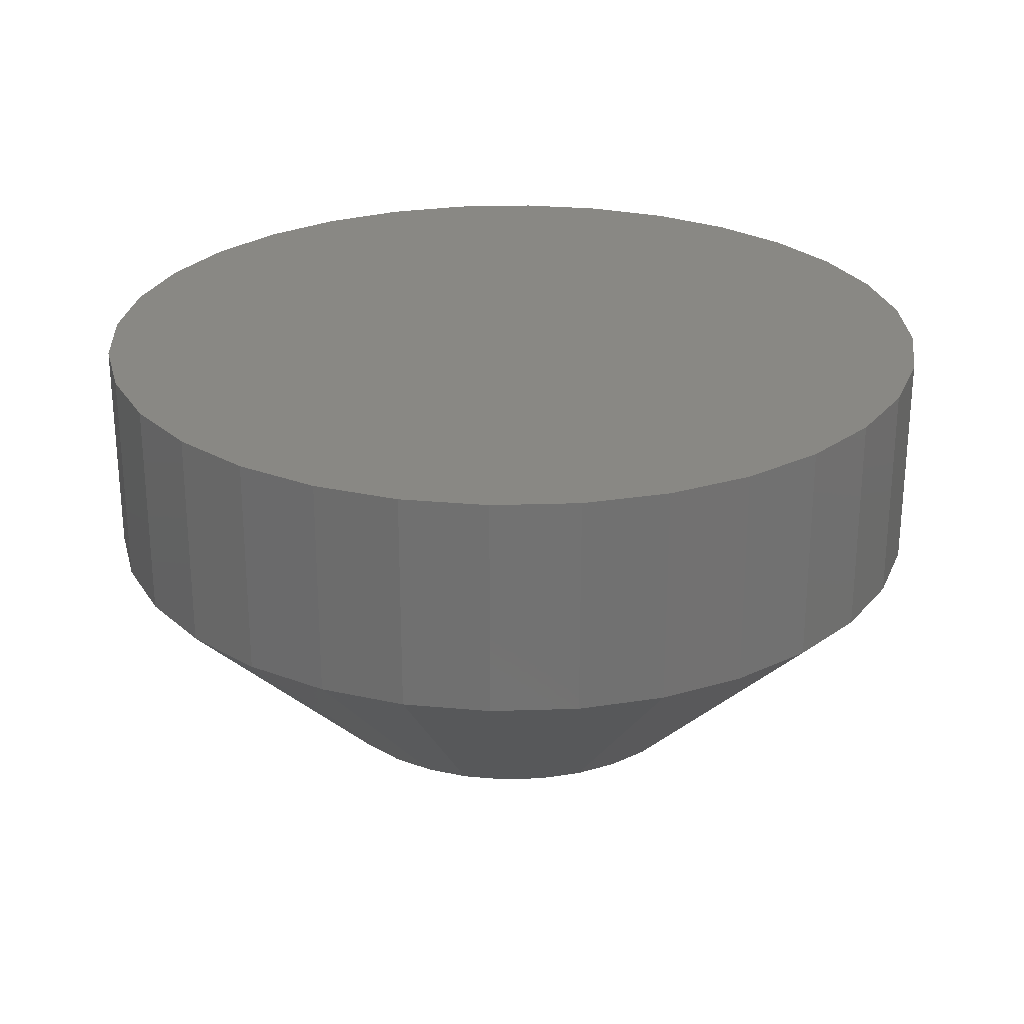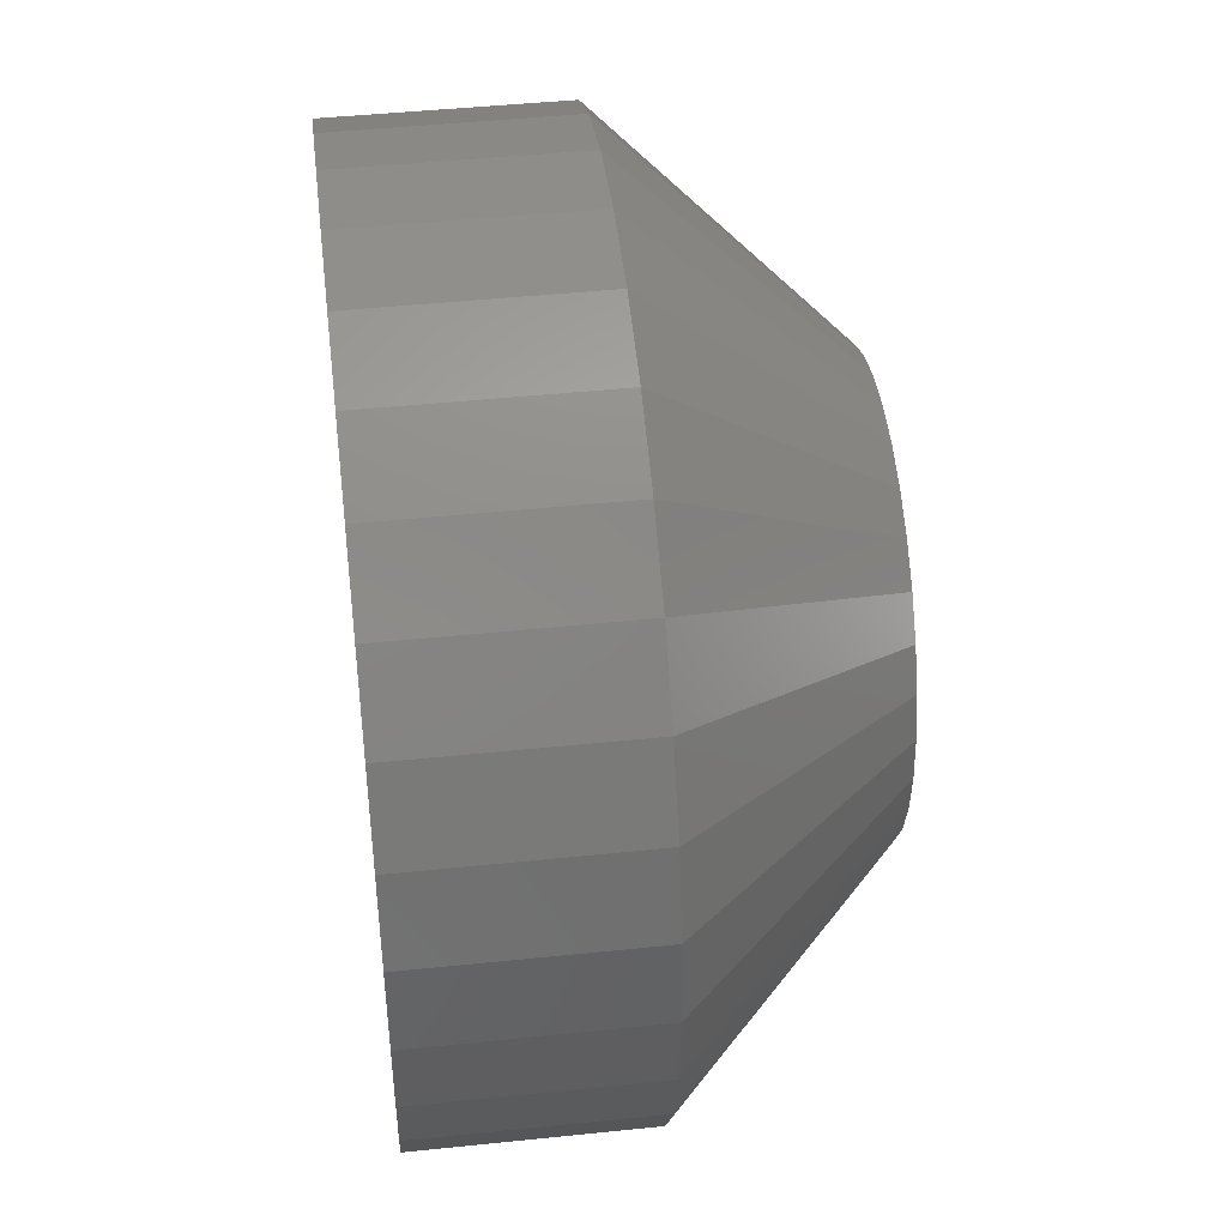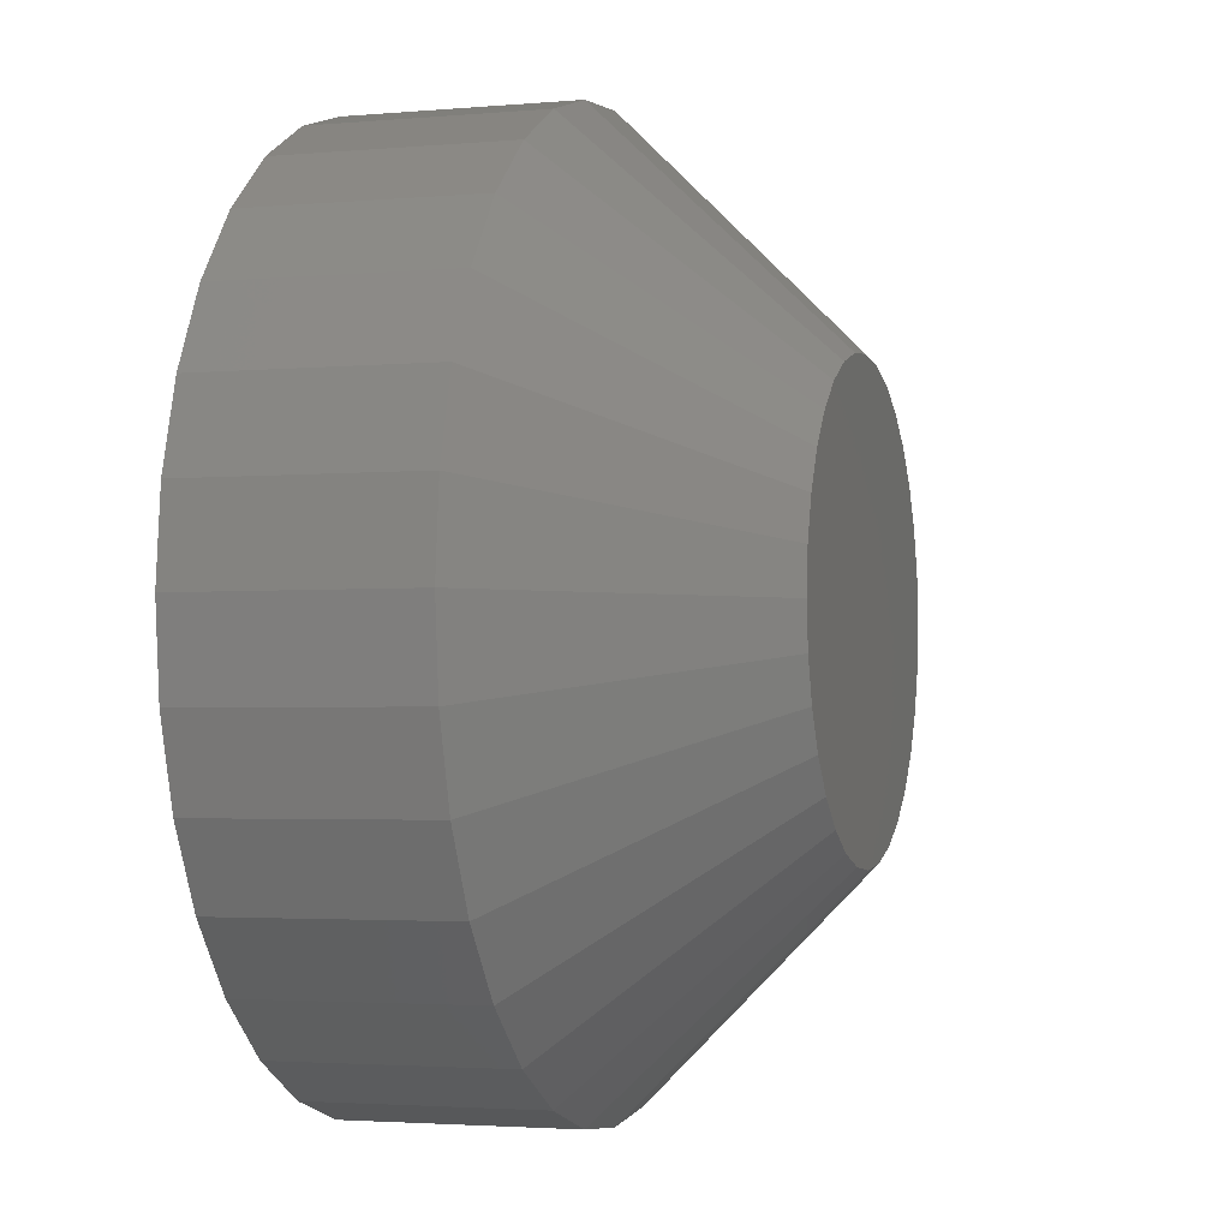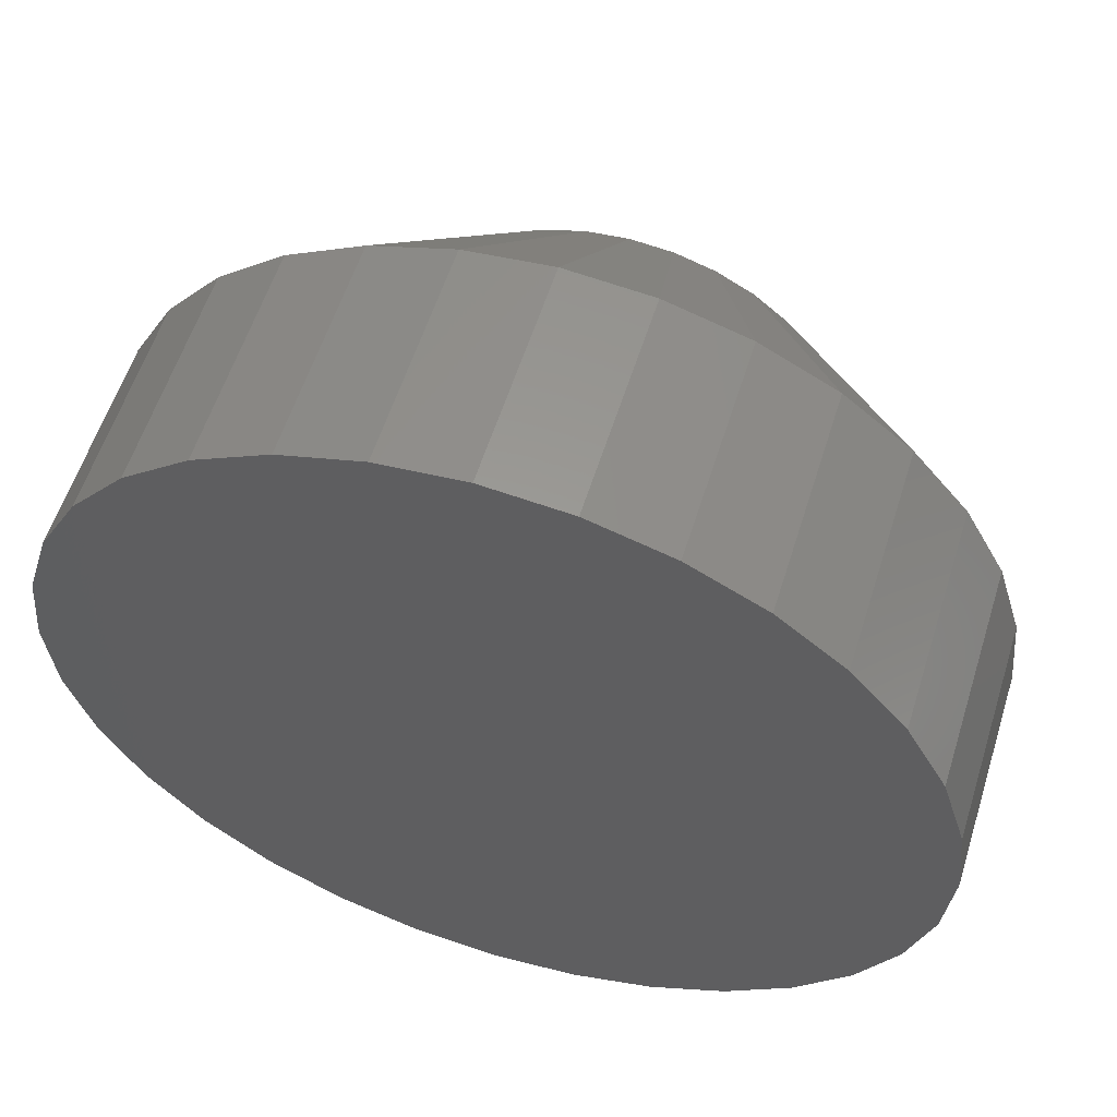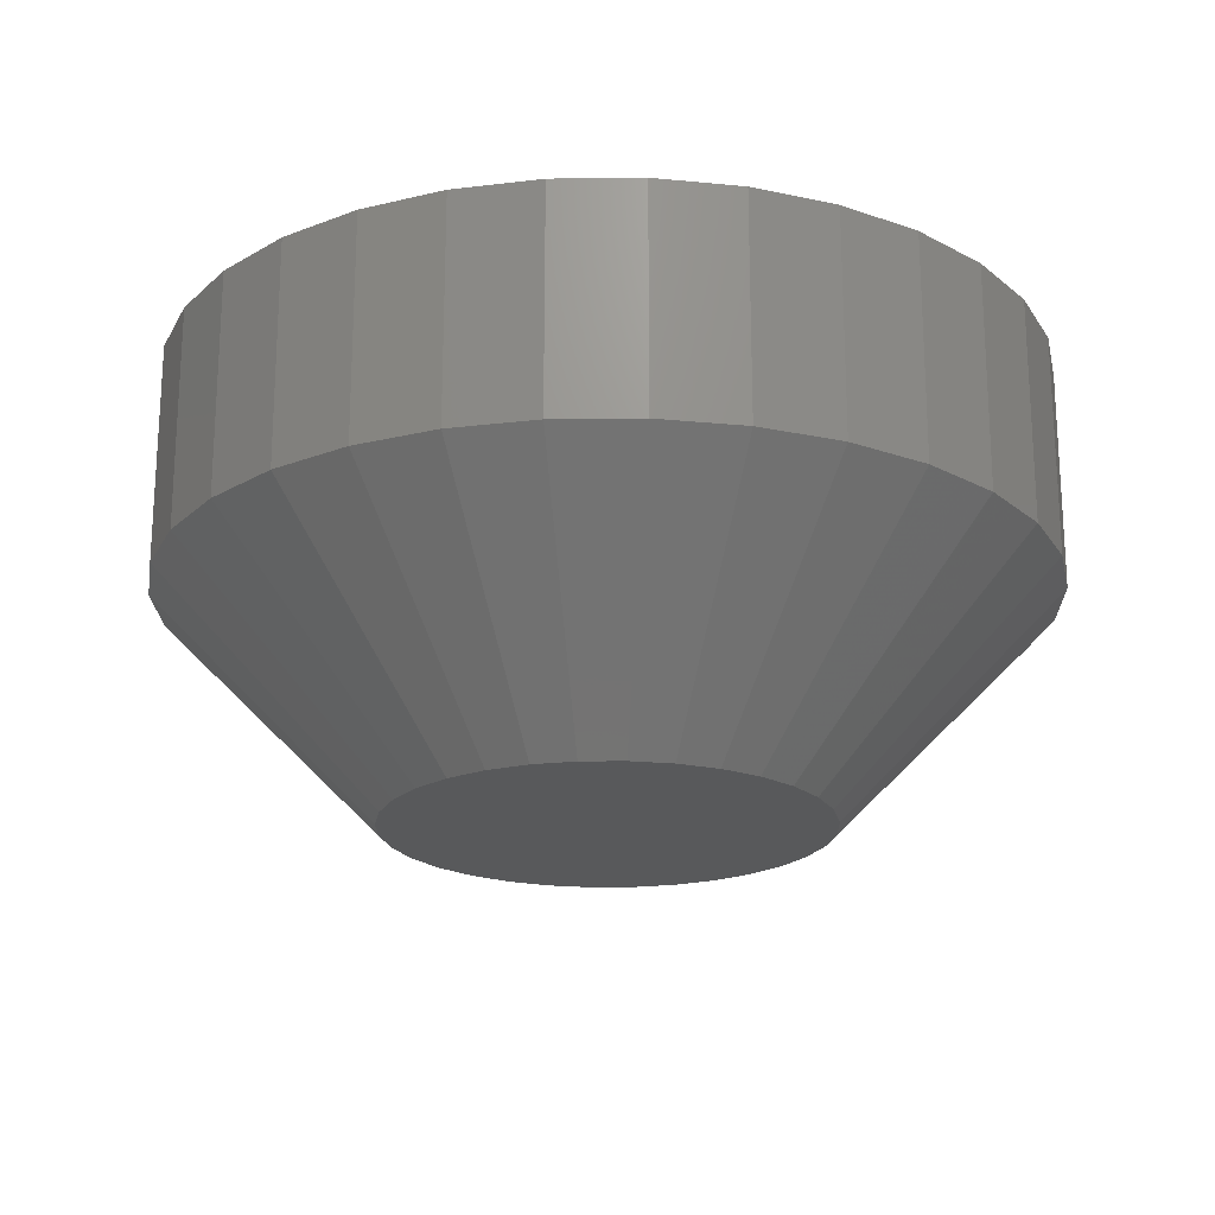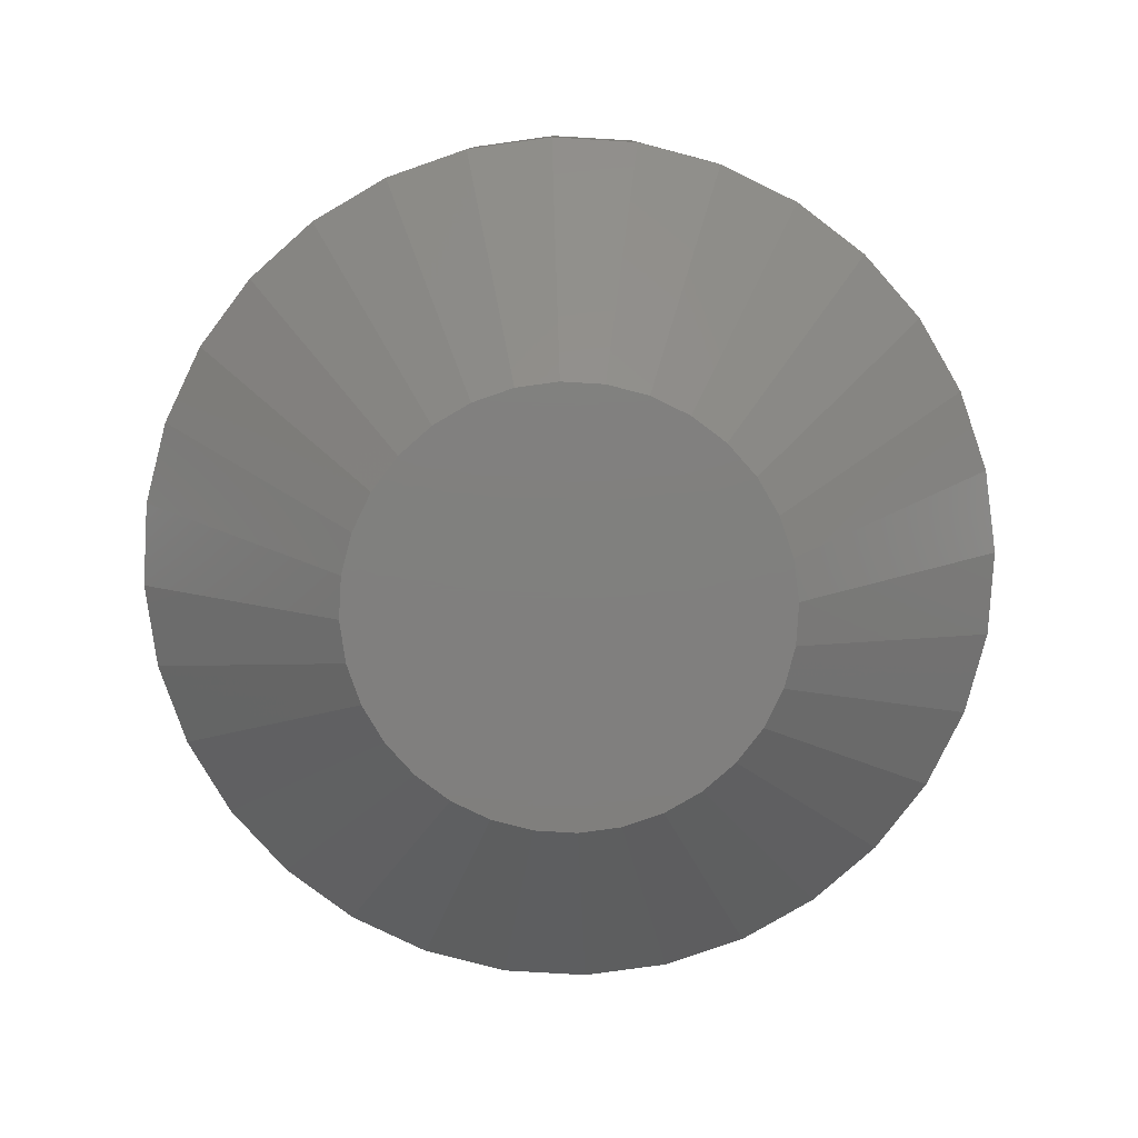
<metadata>
{"format":"stl","ext":"stl","renderer":"f3d","projection":"perspective","resolution":1024,"background":"white","views":[{"elev":26.1,"azim":-143.5,"up":"+Y"},{"elev":45.6,"azim":-96.8,"up":"+Z"},{"elev":-2.7,"azim":-72.8,"up":"+Z"},{"elev":57.4,"azim":-162.7,"up":"+Z"},{"elev":-20.5,"azim":29.3,"up":"+Y"},{"elev":-79.7,"azim":13.5,"up":"+Y"}]}
</metadata>
<code>
# stl→obj: 96 verts, 188 faces
v -0.09983 -0.01562 0.08023
v -0.1003 -0.01562 0.07879
v -0.0857 -0.01562 0.08023
v -0.08526 -0.01562 0.07879
v -0.1004 -0.01562 0.0773
v -0.1003 -0.01562 0.07581
v -0.09983 -0.01562 0.07438
v -0.08526 -0.01562 0.07581
v -0.0857 -0.01562 0.07438
v -0.09912 -0.01562 0.07305
v -0.0864 -0.01562 0.07305
v -0.09817 -0.01562 0.07189
v -0.09701 -0.01562 0.07094
v -0.08736 -0.01562 0.07189
v -0.09569 -0.01562 0.07024
v -0.09426 -0.01562 0.0698
v -0.09276 -0.01562 0.06965
v -0.08851 -0.01562 0.07094
v -0.09127 -0.01562 0.0698
v -0.08984 -0.01562 0.07024
v -0.08512 -0.01562 0.0773
v -0.0864 -0.01562 0.08155
v -0.08736 -0.01562 0.08271
v -0.08851 -0.01562 0.08366
v -0.08984 -0.01562 0.08437
v -0.09127 -0.01562 0.0848
v -0.09276 -0.01562 0.08495
v -0.09426 -0.01562 0.0848
v -0.09569 -0.01562 0.08437
v -0.09701 -0.01562 0.08366
v -0.09817 -0.01562 0.08271
v -0.09912 -0.01562 0.08155
v -0.0773 7.284e-17 0.0773
v -0.0773 -0.007812 0.0773
v -0.0776 7.281e-17 0.07429
v -0.0776 -0.007812 0.07429
v -0.07848 7.271e-17 0.07139
v -0.07848 -0.007812 0.07139
v -0.07991 7.255e-17 0.06871
v -0.07991 -0.007812 0.06871
v -0.08183 7.234e-17 0.06637
v -0.08183 -0.007812 0.06637
v -0.08417 7.208e-17 0.06445
v -0.08417 -0.007812 0.06445
v -0.08685 7.178e-17 0.06302
v -0.08685 -0.007812 0.06302
v -0.08975 7.146e-17 0.06214
v -0.08975 -0.007812 0.06214
v -0.09276 7.112e-17 0.06184
v -0.09276 -0.007812 0.06184
v -0.09578 7.079e-17 0.06214
v -0.09578 -0.007812 0.06214
v -0.09868 7.047e-17 0.06302
v -0.09868 -0.007812 0.06302
v -0.1014 7.017e-17 0.06445
v -0.1014 -0.007812 0.06445
v -0.1037 6.991e-17 0.06637
v -0.1037 -0.007812 0.06637
v -0.1056 6.97e-17 0.06871
v -0.1056 -0.007812 0.06871
v -0.107 6.954e-17 0.07139
v -0.107 -0.007812 0.07139
v -0.1079 6.944e-17 0.07429
v -0.1079 -0.007812 0.07429
v -0.1082 6.941e-17 0.0773
v -0.1082 -0.007812 0.0773
v -0.1079 6.944e-17 0.08032
v -0.1079 -0.007812 0.08032
v -0.107 6.954e-17 0.08322
v -0.107 -0.007812 0.08322
v -0.1056 6.97e-17 0.08589
v -0.1056 -0.007812 0.08589
v -0.1037 6.991e-17 0.08823
v -0.1037 -0.007812 0.08823
v -0.1014 7.017e-17 0.09016
v -0.1014 -0.007812 0.09016
v -0.09868 7.047e-17 0.09159
v -0.09868 -0.007812 0.09159
v -0.09578 7.079e-17 0.09247
v -0.09578 -0.007812 0.09247
v -0.09276 7.112e-17 0.09276
v -0.09276 -0.007812 0.09276
v -0.08975 7.146e-17 0.09247
v -0.08975 -0.007812 0.09247
v -0.08685 7.178e-17 0.09159
v -0.08685 -0.007812 0.09159
v -0.08417 7.208e-17 0.09016
v -0.08417 -0.007812 0.09016
v -0.08183 7.234e-17 0.08823
v -0.08183 -0.007812 0.08823
v -0.07991 7.255e-17 0.08589
v -0.07991 -0.007812 0.08589
v -0.07848 7.271e-17 0.08322
v -0.07848 -0.007812 0.08322
v -0.0776 7.281e-17 0.08032
v -0.0776 -0.007812 0.08032
f 1 2 3
f 3 2 4
f 5 4 2
f 6 7 8
f 8 7 9
f 7 10 9
f 9 10 11
f 10 12 11
f 11 12 13
f 11 13 14
f 14 13 15
f 14 15 16
f 16 17 14
f 18 14 17
f 18 17 19
f 18 19 20
f 21 4 5
f 21 5 6
f 21 6 8
f 22 23 24
f 22 24 25
f 22 25 26
f 22 26 27
f 22 27 28
f 22 28 29
f 22 29 30
f 22 30 31
f 22 31 32
f 22 32 1
f 22 1 3
f 33 34 35
f 35 34 36
f 35 36 37
f 37 36 38
f 37 38 39
f 39 38 40
f 39 40 41
f 41 40 42
f 41 42 43
f 43 42 44
f 43 44 45
f 45 44 46
f 45 46 47
f 47 46 48
f 47 48 49
f 49 48 50
f 49 50 51
f 51 50 52
f 51 52 53
f 53 52 54
f 53 54 55
f 55 54 56
f 55 56 57
f 57 56 58
f 57 58 59
f 59 58 60
f 59 60 61
f 61 60 62
f 61 62 63
f 63 62 64
f 63 64 65
f 65 64 66
f 65 66 67
f 67 66 68
f 67 68 69
f 69 68 70
f 69 70 71
f 71 70 72
f 71 72 73
f 73 72 74
f 73 74 75
f 75 74 76
f 75 76 77
f 77 76 78
f 77 78 79
f 79 78 80
f 79 80 81
f 81 80 82
f 81 82 83
f 83 82 84
f 83 84 85
f 85 84 86
f 85 86 87
f 87 86 88
f 87 88 89
f 89 88 90
f 89 90 91
f 91 90 92
f 91 92 93
f 93 92 94
f 93 94 95
f 95 94 96
f 95 96 33
f 33 96 34
f 5 2 66
f 2 68 66
f 34 96 21
f 96 4 21
f 96 94 3
f 4 96 3
f 92 90 22
f 22 94 92
f 3 94 22
f 88 86 25
f 24 88 25
f 24 23 88
f 84 82 26
f 26 86 84
f 25 86 26
f 80 78 29
f 28 80 29
f 28 27 80
f 76 74 30
f 30 78 76
f 29 78 30
f 72 70 1
f 32 72 1
f 32 31 72
f 2 70 68
f 1 70 2
f 23 22 90
f 90 88 23
f 27 26 82
f 82 80 27
f 31 30 74
f 74 72 31
f 21 8 34
f 8 36 34
f 66 64 5
f 64 6 5
f 64 62 7
f 6 64 7
f 60 58 10
f 10 62 60
f 7 62 10
f 56 54 15
f 13 56 15
f 13 12 56
f 52 50 16
f 16 54 52
f 15 54 16
f 48 46 20
f 19 48 20
f 19 17 48
f 44 42 18
f 18 46 44
f 20 46 18
f 40 38 9
f 11 40 9
f 11 14 40
f 8 38 36
f 9 38 8
f 12 10 58
f 58 56 12
f 17 16 50
f 50 48 17
f 14 18 42
f 42 40 14
f 71 73 89
f 91 71 89
f 69 71 91
f 93 69 91
f 39 59 37
f 57 59 39
f 41 57 39
f 55 57 41
f 43 55 41
f 43 53 55
f 51 53 43
f 45 51 43
f 45 49 51
f 47 49 45
f 87 89 73
f 87 73 75
f 87 75 77
f 87 77 79
f 87 79 81
f 87 81 83
f 87 83 85
f 59 61 37
f 37 61 63
f 37 63 35
f 35 63 65
f 35 65 33
f 33 65 67
f 33 67 95
f 95 67 69
f 95 69 93

</code>
